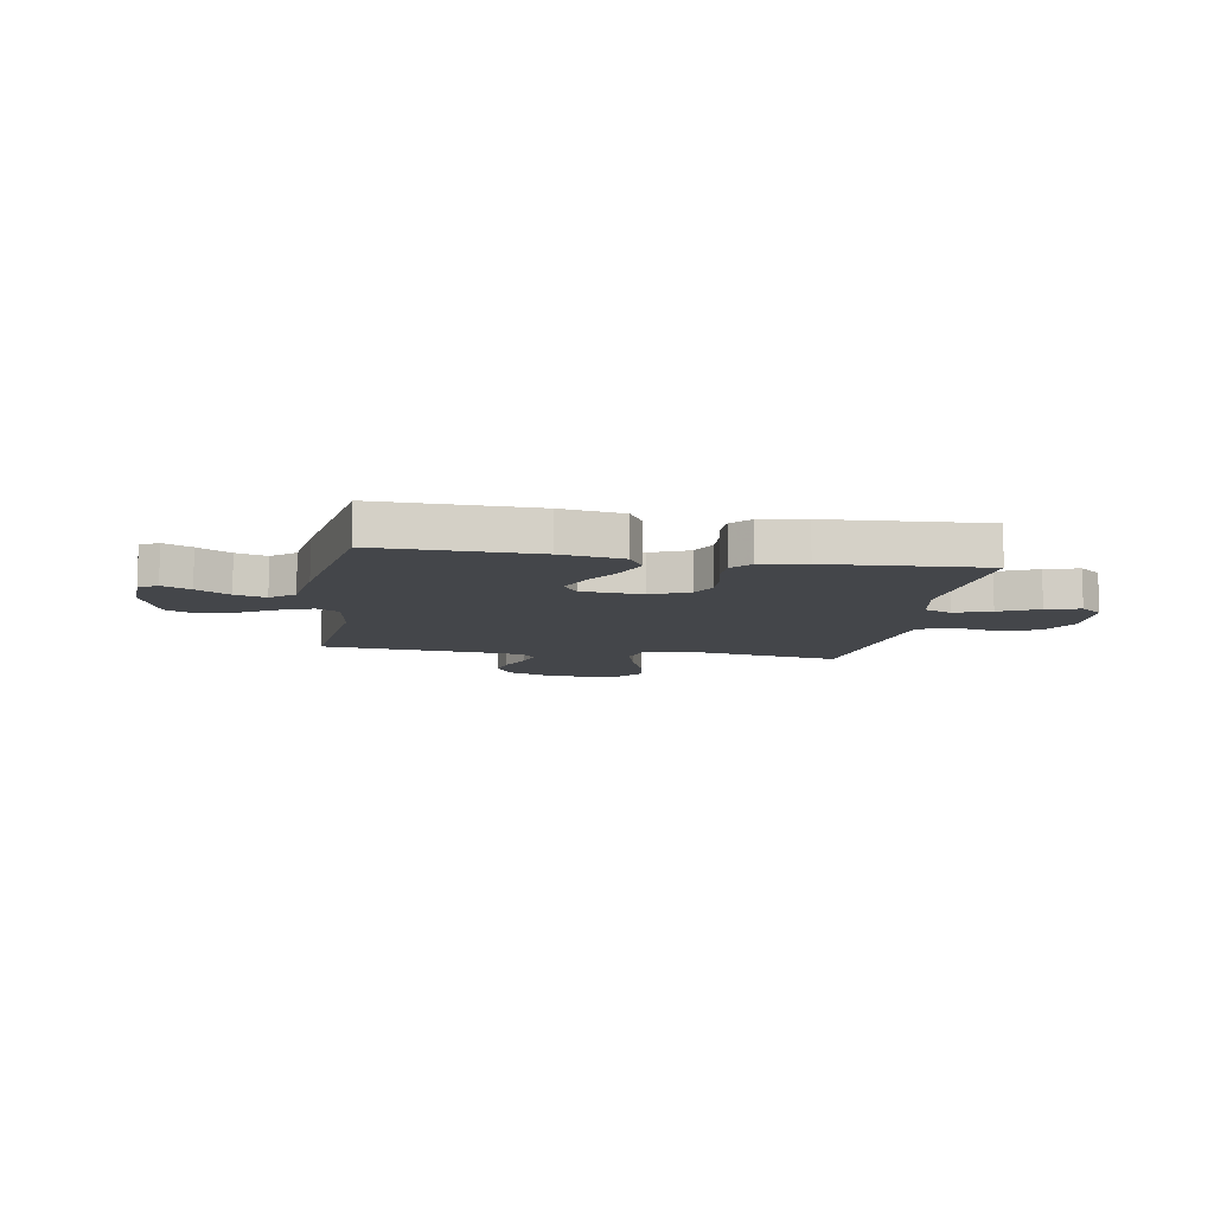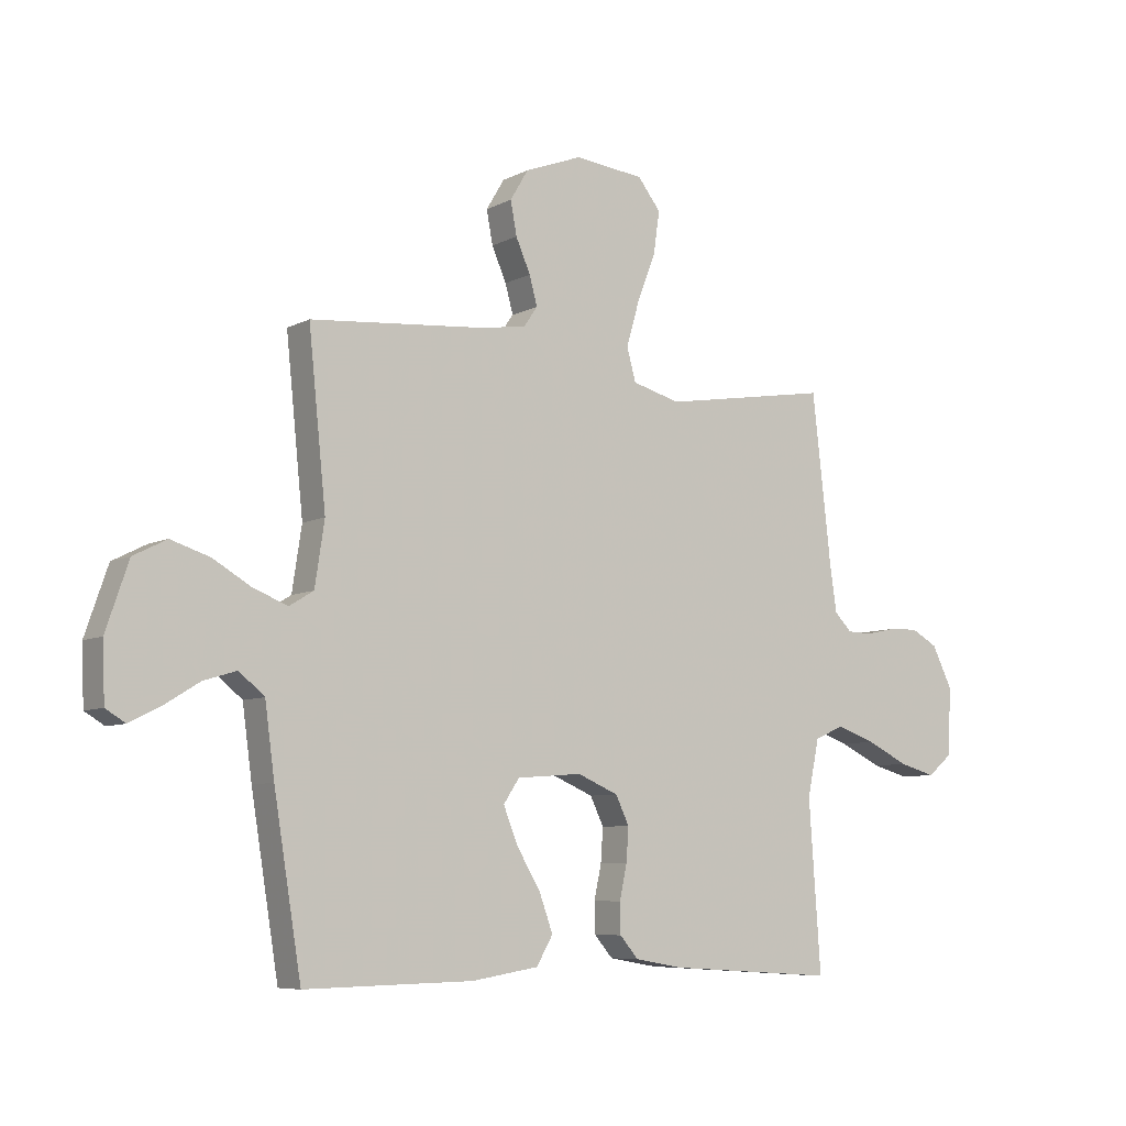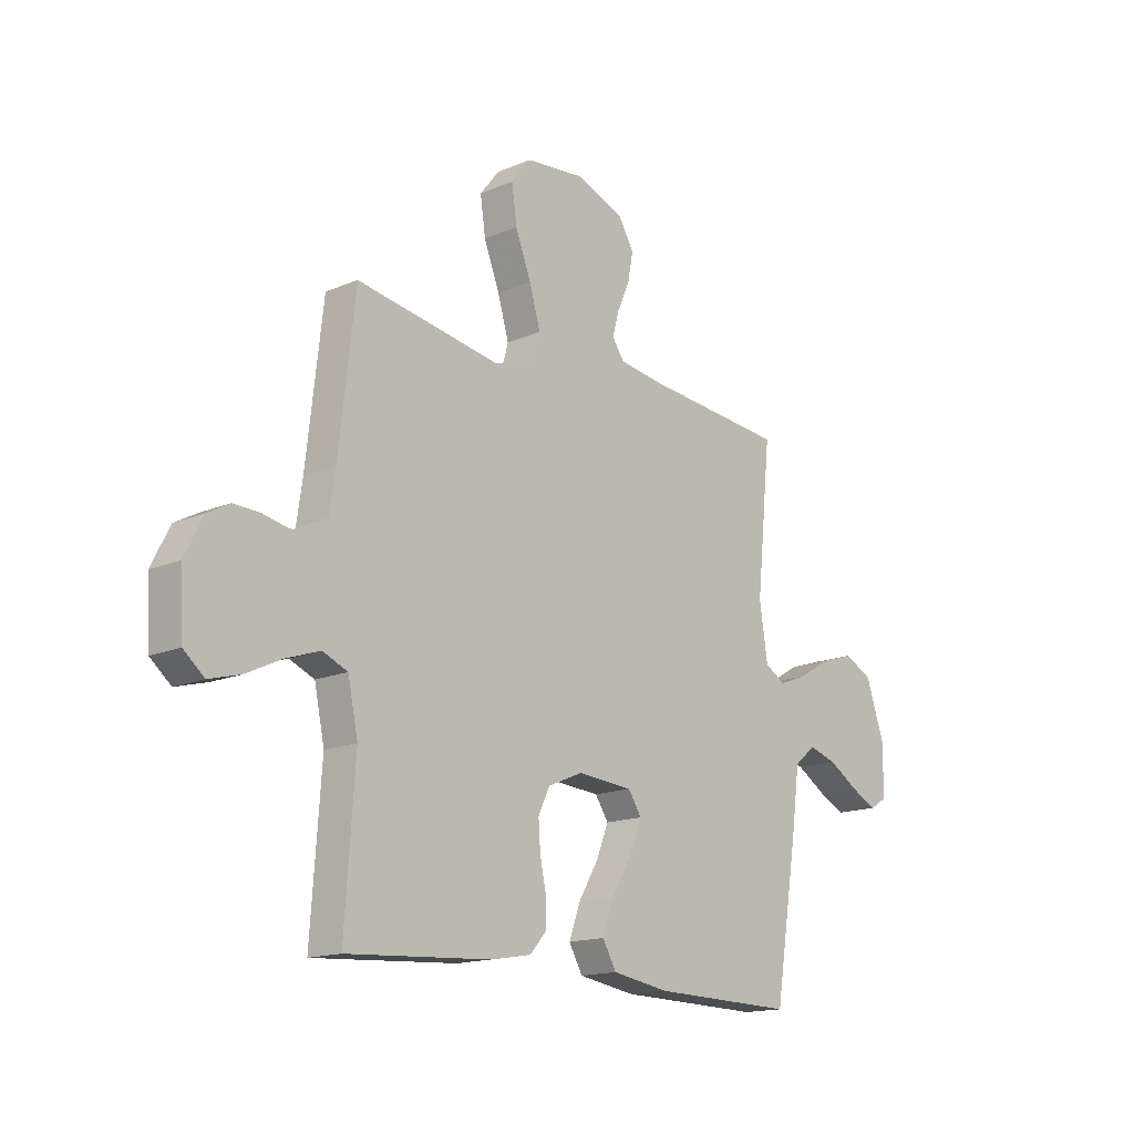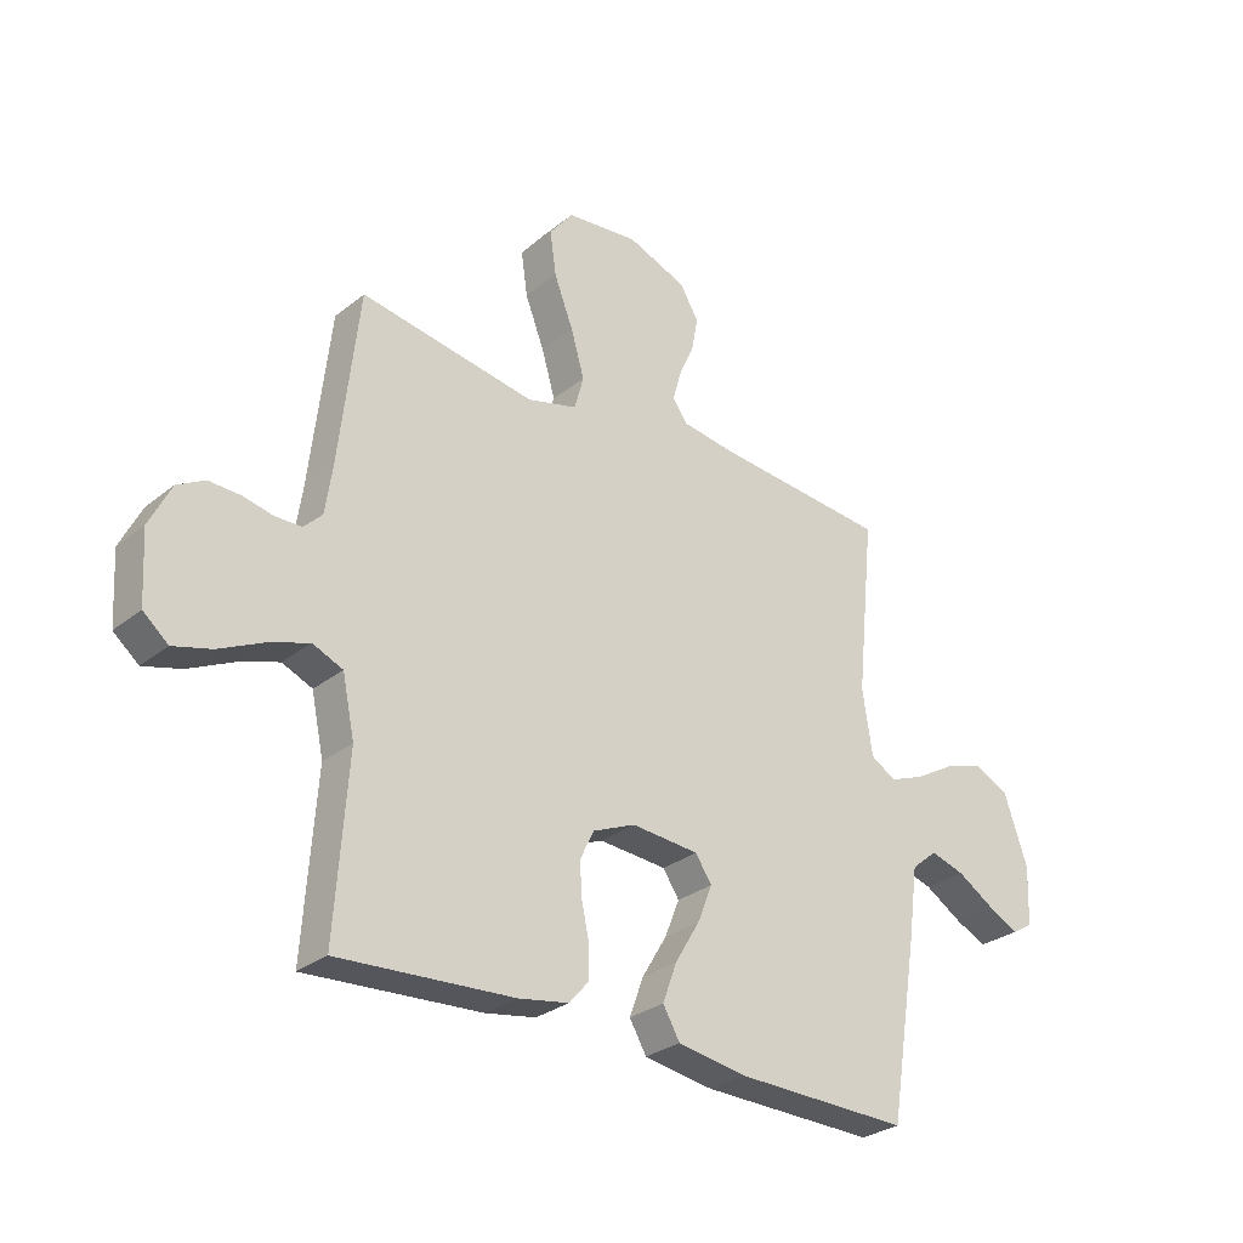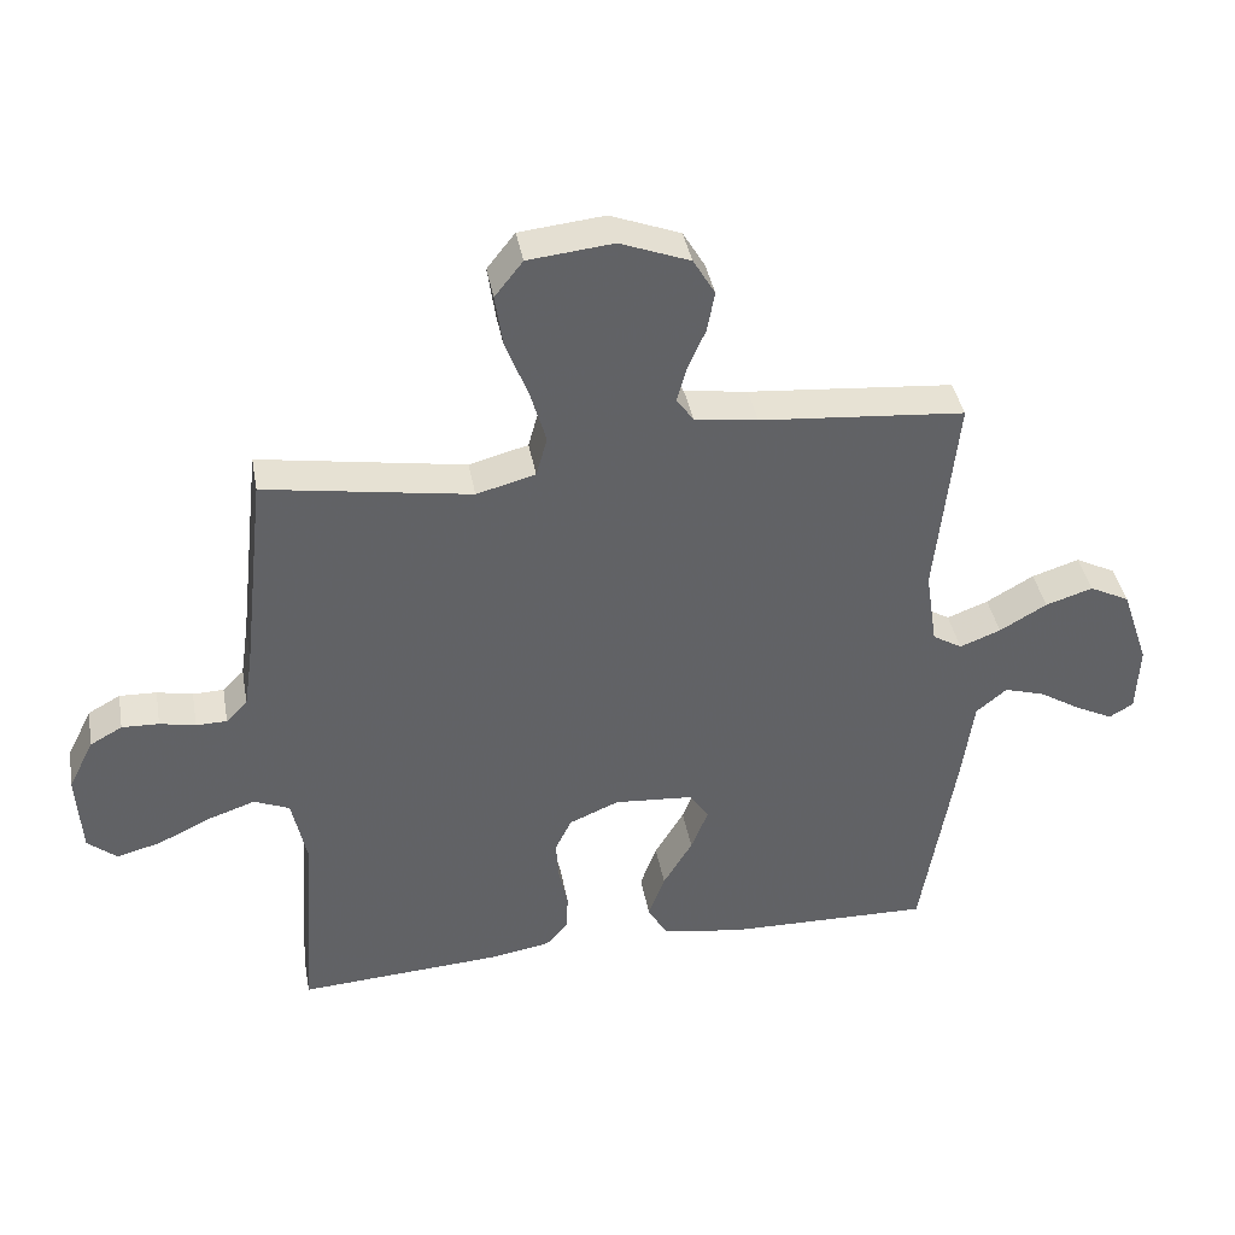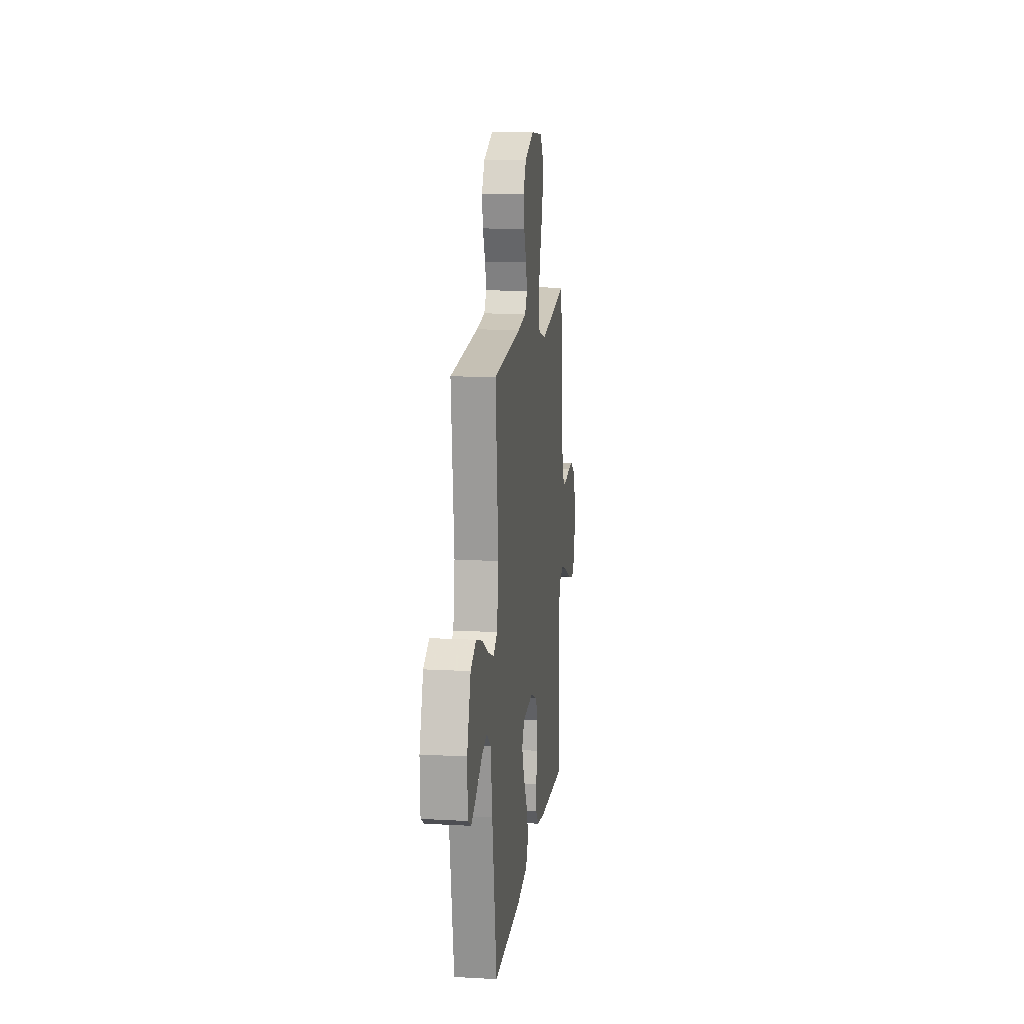
<metadata>
{"format":"obj","ext":"obj","renderer":"f3d","projection":"perspective","resolution":1024,"background":"white","views":[{"elev":-9.5,"azim":170.4,"up":"+Y"},{"elev":-7.3,"azim":144.9,"up":"+Z"},{"elev":-15.7,"azim":-48.2,"up":"+Z"},{"elev":-28.9,"azim":-40.4,"up":"+Z"},{"elev":39.8,"azim":-10.3,"up":"+Z"},{"elev":13.5,"azim":97.0,"up":"+Z"}]}
</metadata>
<code>
v -0.5 0.07 -0.5
v -0.479 0.07 -0.2
v -0.5 0.07 -0.1
v -0.552 0.07 -0.078
v -0.622 0.07 -0.102
v -0.697 0.07 -0.138
v -0.762 0.07 -0.156
v -0.805 0.07 -0.12
v -0.812 0.07 0
v -0.775 0.07 0.074
v -0.728 0.07 0.1
v -0.674 0.07 0.098
v -0.622 0.07 0.087
v -0.577 0.07 0.088
v -0.546 0.07 0.119
v -0.534 0.07 0.2
v -0.5 0.07 0.5
v -0.2 0.07 0.451
v -0.114 0.07 0.474
v -0.098 0.07 0.532
v -0.121 0.07 0.611
v -0.154 0.07 0.696
v -0.165 0.07 0.772
v -0.124 0.07 0.824
v 0 0.07 0.837
v 0.102 0.07 0.798
v 0.134 0.07 0.744
v 0.123 0.07 0.685
v 0.097 0.07 0.626
v 0.083 0.07 0.575
v 0.108 0.07 0.539
v 0.2 0.07 0.526
v 0.5 0.07 0.5
v 0.469 0.07 0.2
v 0.486 0.07 0.088
v 0.529 0.07 0.062
v 0.589 0.07 0.085
v 0.658 0.07 0.125
v 0.727 0.07 0.147
v 0.786 0.07 0.117
v 0.826 0.07 0
v 0.822 0.07 -0.101
v 0.787 0.07 -0.122
v 0.733 0.07 -0.095
v 0.67 0.07 -0.056
v 0.611 0.07 -0.038
v 0.566 0.07 -0.075
v 0.549 0.07 -0.2
v 0.5 0.07 -0.5
v 0.2 0.07 -0.494
v 0.081 0.07 -0.475
v 0.052 0.07 -0.425
v 0.076 0.07 -0.359
v 0.119 0.07 -0.287
v 0.144 0.07 -0.224
v 0.116 0.07 -0.182
v 0 0.07 -0.173
v -0.073 0.07 -0.204
v -0.097 0.07 -0.254
v -0.093 0.07 -0.313
v -0.08 0.07 -0.374
v -0.081 0.07 -0.428
v -0.114 0.07 -0.466
v -0.2 0.07 -0.481
v -0.5 0 -0.5
v -0.479 0 -0.2
v -0.5 0 -0.1
v -0.552 0 -0.078
v -0.622 0 -0.102
v -0.697 0 -0.138
v -0.762 0 -0.156
v -0.805 0 -0.12
v -0.812 0 0
v -0.775 0 0.074
v -0.728 0 0.1
v -0.674 0 0.098
v -0.622 0 0.087
v -0.577 0 0.088
v -0.546 0 0.119
v -0.534 0 0.2
v -0.5 0 0.5
v -0.2 0 0.451
v -0.114 0 0.474
v -0.098 0 0.532
v -0.121 0 0.611
v -0.154 0 0.696
v -0.165 0 0.772
v -0.124 0 0.824
v 0 0 0.837
v 0.102 0 0.798
v 0.134 0 0.744
v 0.123 0 0.685
v 0.097 0 0.626
v 0.083 0 0.575
v 0.108 0 0.539
v 0.2 0 0.526
v 0.5 0 0.5
v 0.469 0 0.2
v 0.486 0 0.088
v 0.529 0 0.062
v 0.589 0 0.085
v 0.658 0 0.125
v 0.727 0 0.147
v 0.786 0 0.117
v 0.826 0 0
v 0.822 0 -0.101
v 0.787 0 -0.122
v 0.733 0 -0.095
v 0.67 0 -0.056
v 0.611 0 -0.038
v 0.566 0 -0.075
v 0.549 0 -0.2
v 0.5 0 -0.5
v 0.2 0 -0.494
v 0.081 0 -0.475
v 0.052 0 -0.425
v 0.076 0 -0.359
v 0.119 0 -0.287
v 0.144 0 -0.224
v 0.116 0 -0.182
v 0 0 -0.173
v -0.073 0 -0.204
v -0.097 0 -0.254
v -0.093 0 -0.313
v -0.08 0 -0.374
v -0.081 0 -0.428
v -0.114 0 -0.466
v -0.2 0 -0.481
f 64 1 2
f 63 64 2
f 62 63 2
f 61 62 2
f 60 61 2
f 59 60 2 3
f 58 59 3 4
f 57 58 4
f 56 57 4
f 52 53 54
f 51 52 54
f 50 51 54
f 49 50 54
f 48 49 54
f 47 48 54
f 46 47 54 55
f 43 44 45
f 42 43 45
f 41 42 45
f 40 41 45
f 39 40 45
f 38 39 45
f 37 38 45
f 36 37 45 46
f 46 55 56
f 36 46 56
f 35 36 56
f 32 33 34
f 35 56 4
f 34 35 4
f 32 34 4
f 31 32 4
f 27 28 29
f 26 27 29
f 25 26 29
f 24 25 29
f 23 24 29
f 22 23 29
f 21 22 29
f 20 21 29 30
f 16 17 18
f 15 16 18 19
f 14 15 19
f 11 12 13
f 10 11 13
f 9 10 13
f 8 9 13
f 7 8 13
f 6 7 13
f 5 6 13
f 5 13 14
f 4 5 14 19
f 19 20 30 31
f 4 19 31
f 66 65 128
f 66 128 127
f 66 127 126
f 66 126 125
f 66 125 124
f 67 66 124 123
f 68 67 123 122
f 68 122 121
f 68 121 120
f 118 117 116
f 118 116 115
f 118 115 114
f 118 114 113
f 118 113 112
f 118 112 111
f 119 118 111 110
f 109 108 107
f 109 107 106
f 109 106 105
f 109 105 104
f 109 104 103
f 109 103 102
f 109 102 101
f 110 109 101 100
f 120 119 110
f 120 110 100
f 120 100 99
f 98 97 96
f 68 120 99
f 68 99 98
f 68 98 96
f 68 96 95
f 93 92 91
f 93 91 90
f 93 90 89
f 93 89 88
f 93 88 87
f 93 87 86
f 93 86 85
f 94 93 85 84
f 82 81 80
f 83 82 80 79
f 83 79 78
f 77 76 75
f 77 75 74
f 77 74 73
f 77 73 72
f 77 72 71
f 77 71 70
f 77 70 69
f 78 77 69
f 83 78 69 68
f 95 94 84 83
f 95 83 68
f 1 65 66 2
f 2 66 67 3
f 3 67 68 4
f 4 68 69 5
f 5 69 70 6
f 6 70 71 7
f 7 71 72 8
f 8 72 73 9
f 9 73 74 10
f 10 74 75 11
f 11 75 76 12
f 12 76 77 13
f 13 77 78 14
f 14 78 79 15
f 15 79 80 16
f 16 80 81 17
f 17 81 82 18
f 18 82 83 19
f 19 83 84 20
f 20 84 85 21
f 21 85 86 22
f 22 86 87 23
f 23 87 88 24
f 24 88 89 25
f 25 89 90 26
f 26 90 91 27
f 27 91 92 28
f 28 92 93 29
f 29 93 94 30
f 30 94 95 31
f 31 95 96 32
f 32 96 97 33
f 33 97 98 34
f 34 98 99 35
f 35 99 100 36
f 36 100 101 37
f 37 101 102 38
f 38 102 103 39
f 39 103 104 40
f 40 104 105 41
f 41 105 106 42
f 42 106 107 43
f 43 107 108 44
f 44 108 109 45
f 45 109 110 46
f 46 110 111 47
f 47 111 112 48
f 48 112 113 49
f 49 113 114 50
f 50 114 115 51
f 51 115 116 52
f 52 116 117 53
f 53 117 118 54
f 54 118 119 55
f 55 119 120 56
f 56 120 121 57
f 57 121 122 58
f 58 122 123 59
f 59 123 124 60
f 60 124 125 61
f 61 125 126 62
f 62 126 127 63
f 63 127 128 64
f 64 128 65 1

</code>
